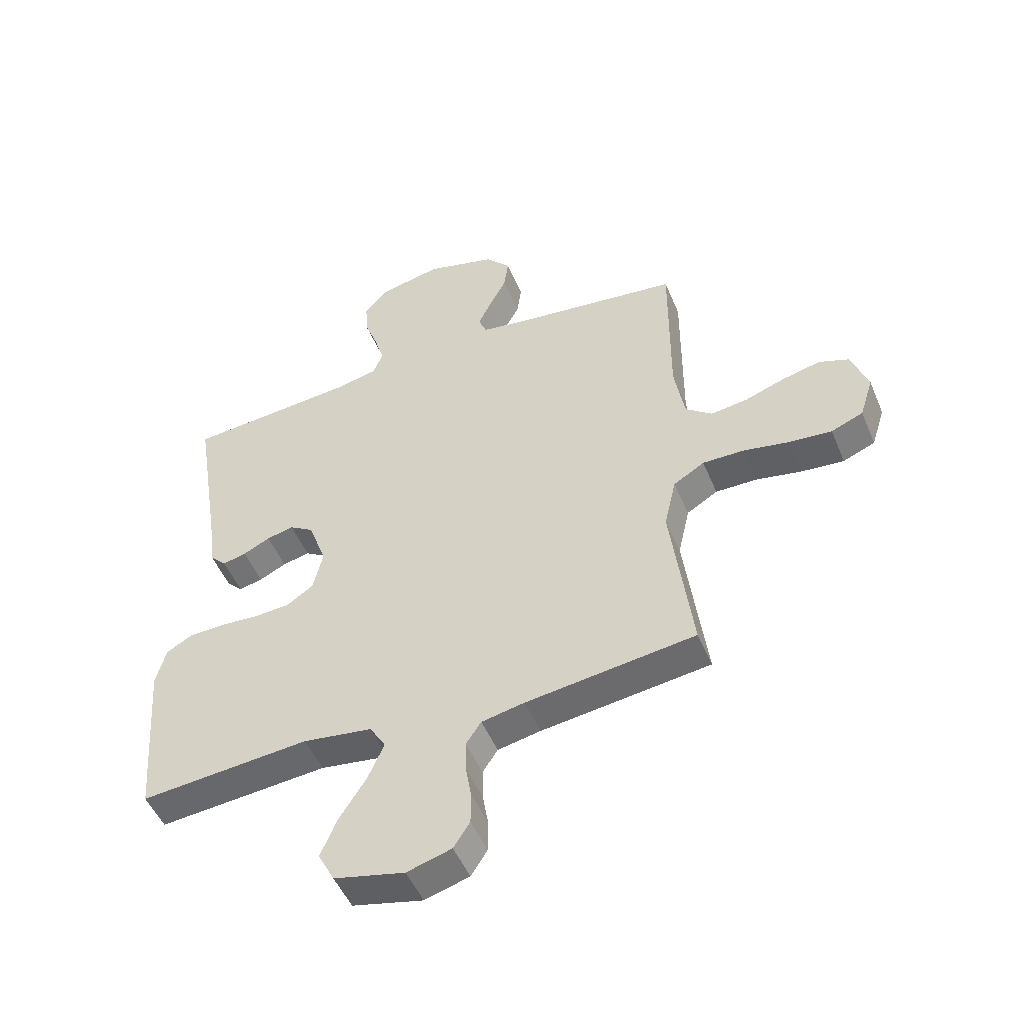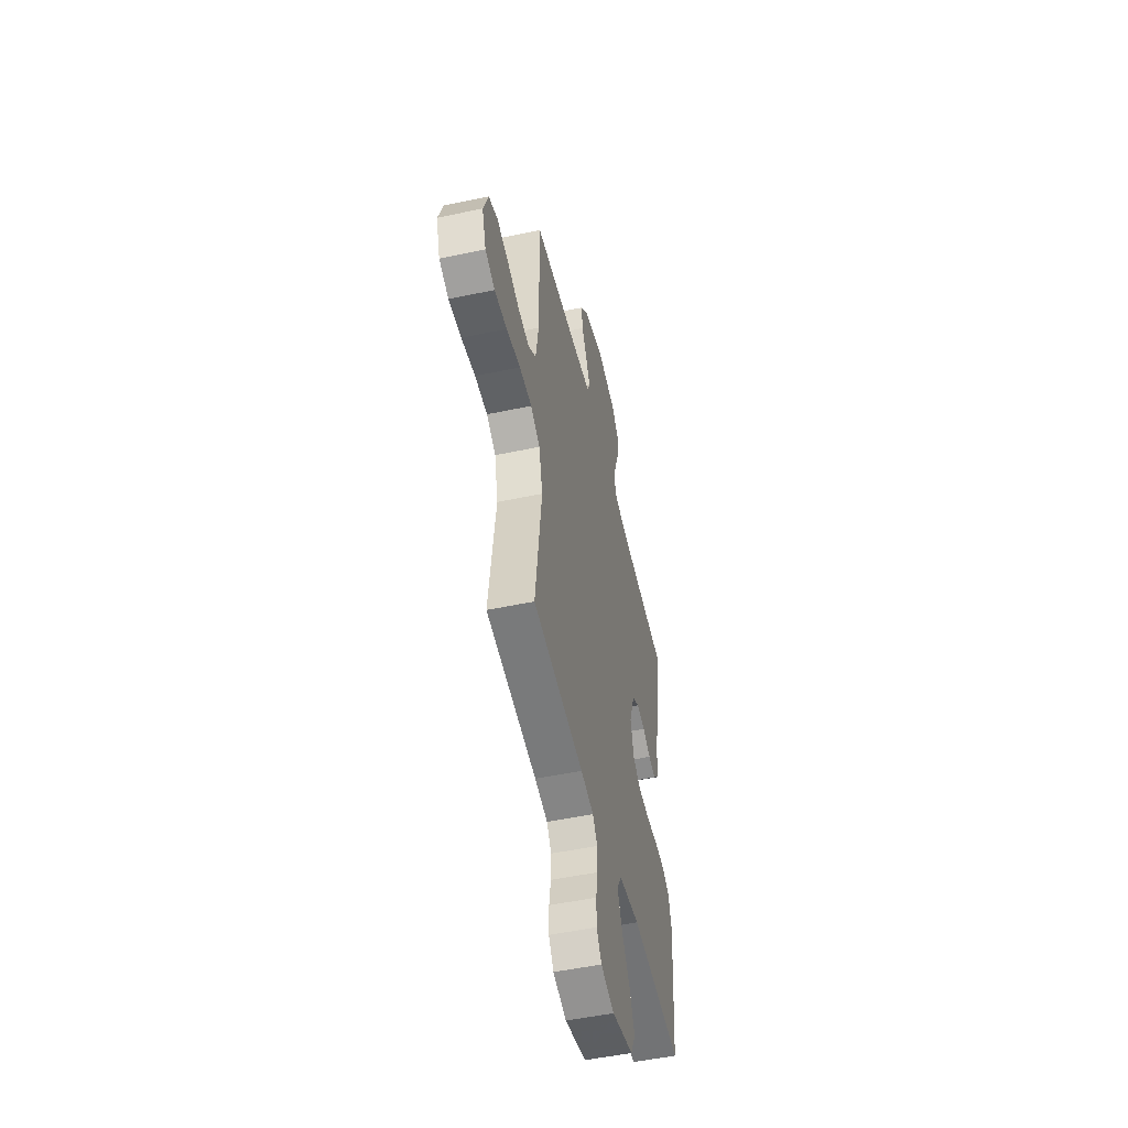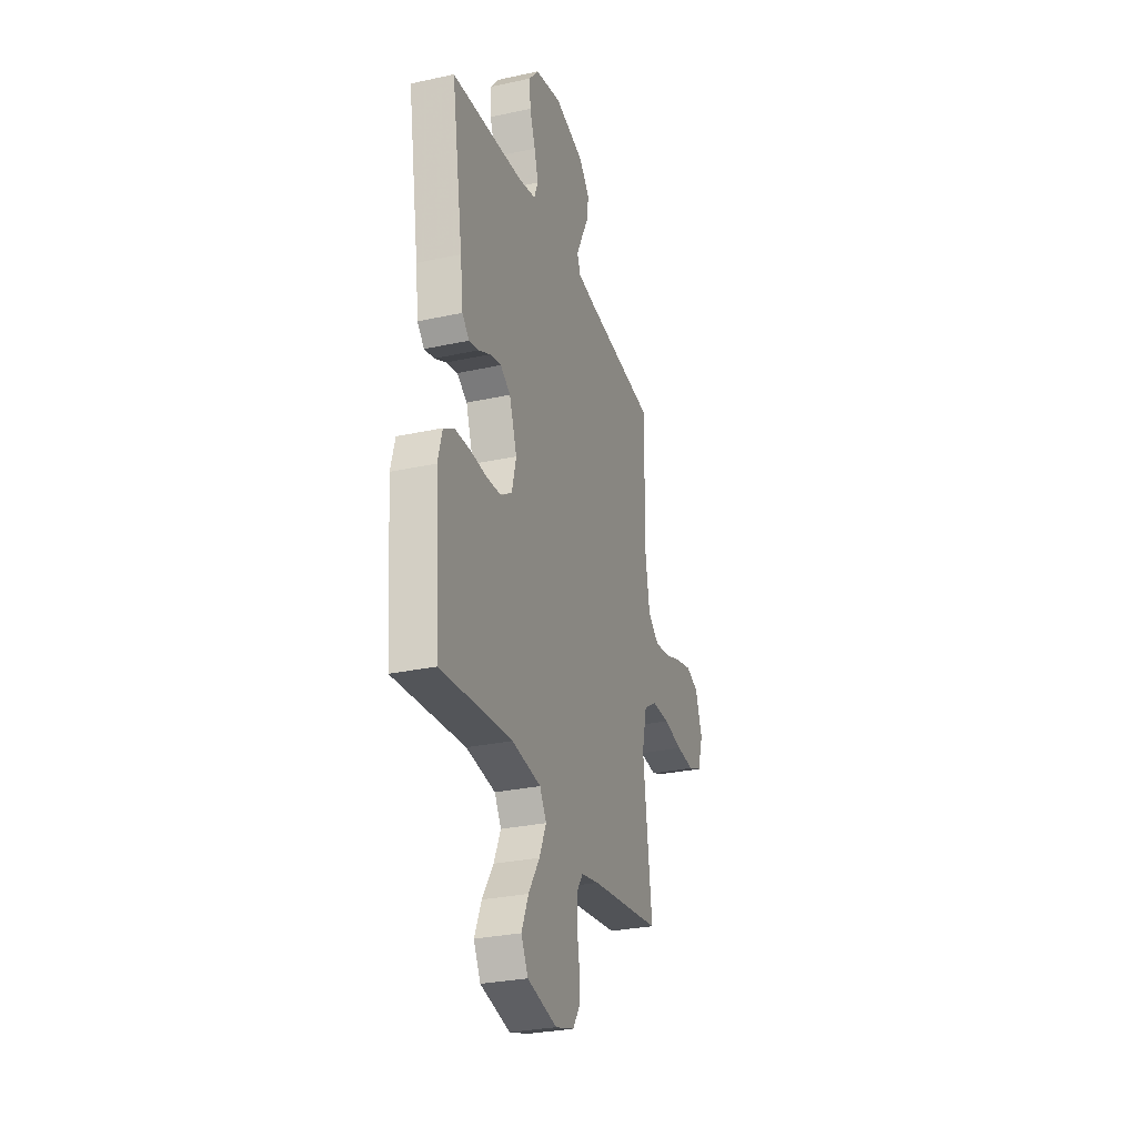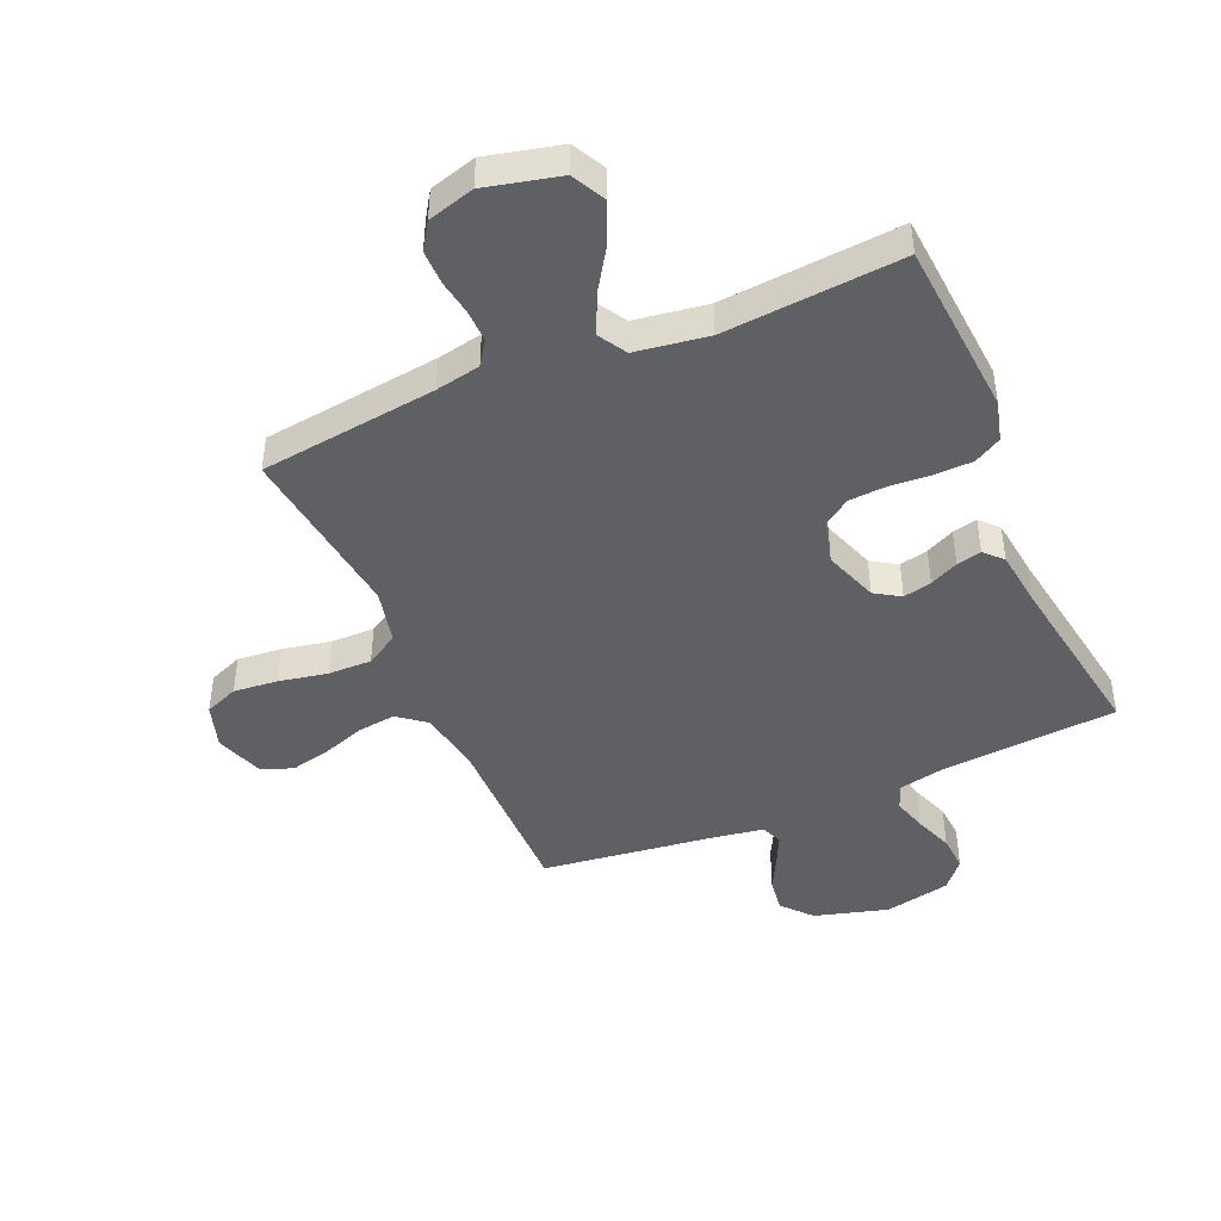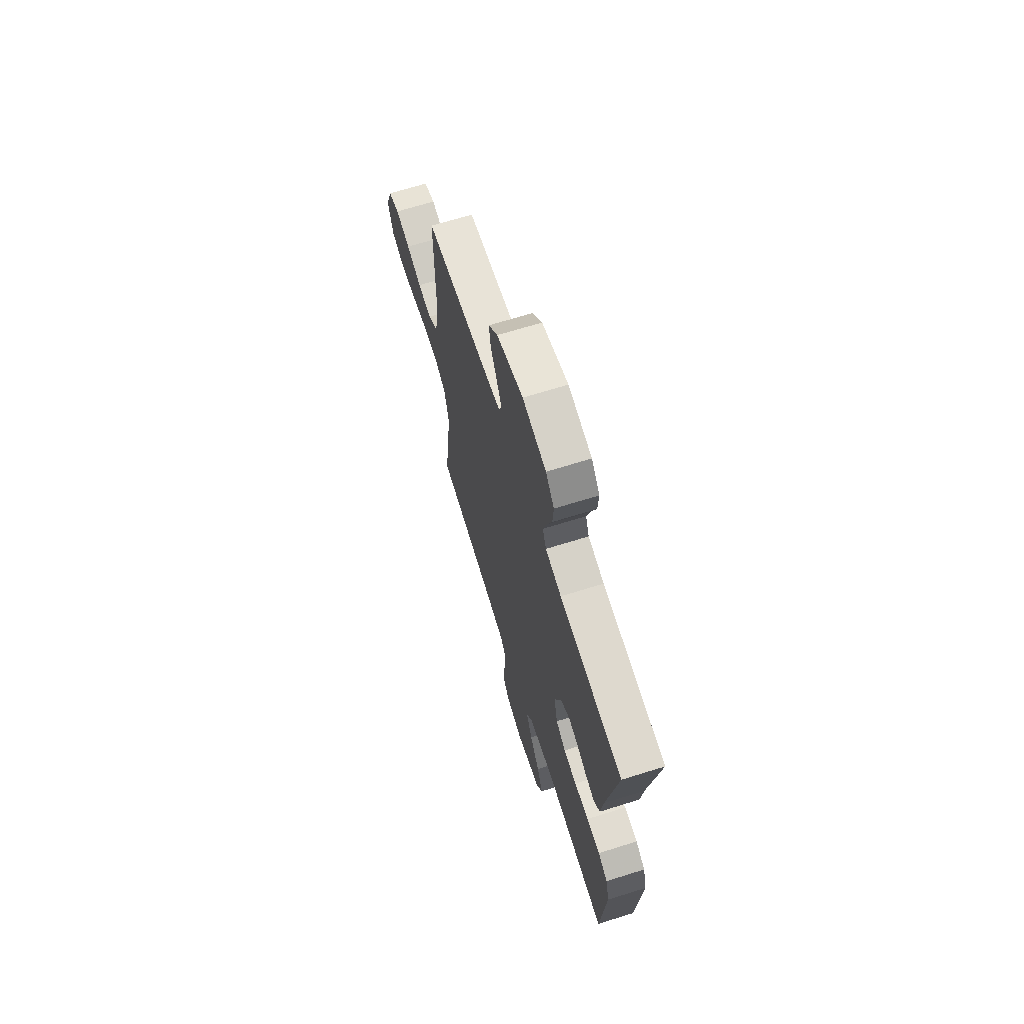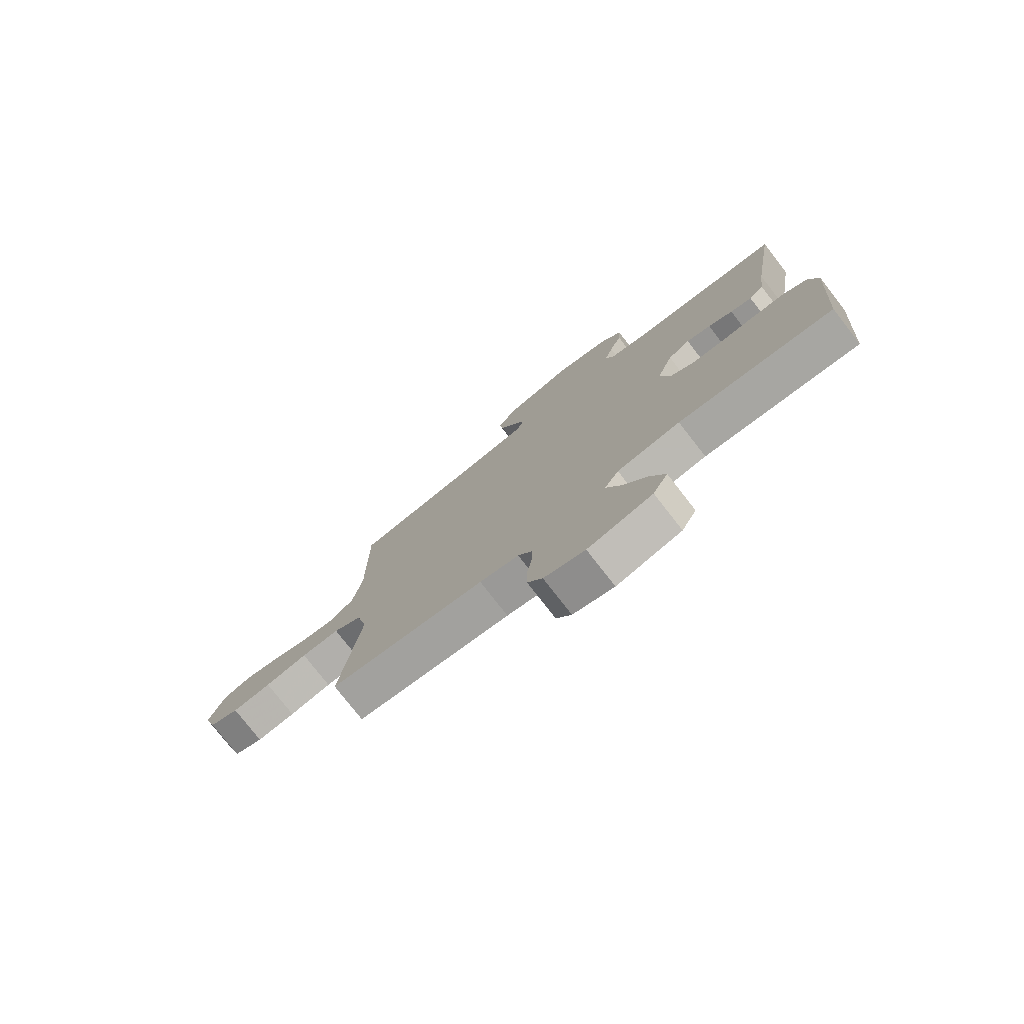
<metadata>
{"format":"obj","ext":"obj","renderer":"f3d","projection":"perspective","resolution":1024,"background":"white","views":[{"elev":-50.3,"azim":22.4,"up":"+Z"},{"elev":-51.2,"azim":103.0,"up":"+Z"},{"elev":-28.9,"azim":-71.9,"up":"+Z"},{"elev":-44.4,"azim":-156.7,"up":"+Y"},{"elev":67.5,"azim":-107.4,"up":"+Z"},{"elev":-77.6,"azim":-142.1,"up":"+Z"}]}
</metadata>
<code>
v 0.5 0.07 0.5
v 0.498 0.07 0.2
v 0.516 0.07 0.091
v 0.563 0.07 0.054
v 0.628 0.07 0.062
v 0.699 0.07 0.087
v 0.768 0.07 0.103
v 0.821 0.07 0.083
v 0.85 0.07 0
v 0.826 0.07 -0.076
v 0.769 0.07 -0.099
v 0.694 0.07 -0.092
v 0.612 0.07 -0.076
v 0.538 0.07 -0.075
v 0.483 0.07 -0.108
v 0.462 0.07 -0.2
v 0.5 0.07 -0.5
v 0.2 0.07 -0.538
v 0.124 0.07 -0.553
v 0.097 0.07 -0.593
v 0.098 0.07 -0.648
v 0.108 0.07 -0.708
v 0.108 0.07 -0.766
v 0.079 0.07 -0.811
v 0 0.07 -0.834
v -0.125 0.07 -0.804
v -0.154 0.07 -0.748
v -0.125 0.07 -0.679
v -0.078 0.07 -0.606
v -0.049 0.07 -0.54
v -0.077 0.07 -0.493
v -0.2 0.07 -0.475
v -0.5 0.07 -0.5
v -0.523 0.07 -0.2
v -0.505 0.07 -0.132
v -0.459 0.07 -0.106
v -0.395 0.07 -0.104
v -0.326 0.07 -0.109
v -0.263 0.07 -0.105
v -0.216 0.07 -0.074
v -0.198 0.07 0
v -0.23 0.07 0.091
v -0.273 0.07 0.118
v -0.321 0.07 0.107
v -0.369 0.07 0.084
v -0.411 0.07 0.074
v -0.44 0.07 0.104
v -0.452 0.07 0.2
v -0.5 0.07 0.5
v -0.2 0.07 0.524
v -0.124 0.07 0.54
v -0.107 0.07 0.583
v -0.124 0.07 0.641
v -0.148 0.07 0.706
v -0.152 0.07 0.767
v -0.112 0.07 0.814
v 0 0.07 0.838
v 0.125 0.07 0.803
v 0.169 0.07 0.753
v 0.161 0.07 0.695
v 0.131 0.07 0.637
v 0.107 0.07 0.587
v 0.121 0.07 0.551
v 0.2 0.07 0.538
v 0.5 0 0.5
v 0.498 0 0.2
v 0.516 0 0.091
v 0.563 0 0.054
v 0.628 0 0.062
v 0.699 0 0.087
v 0.768 0 0.103
v 0.821 0 0.083
v 0.85 0 0
v 0.826 0 -0.076
v 0.769 0 -0.099
v 0.694 0 -0.092
v 0.612 0 -0.076
v 0.538 0 -0.075
v 0.483 0 -0.108
v 0.462 0 -0.2
v 0.5 0 -0.5
v 0.2 0 -0.538
v 0.124 0 -0.553
v 0.097 0 -0.593
v 0.098 0 -0.648
v 0.108 0 -0.708
v 0.108 0 -0.766
v 0.079 0 -0.811
v 0 0 -0.834
v -0.125 0 -0.804
v -0.154 0 -0.748
v -0.125 0 -0.679
v -0.078 0 -0.606
v -0.049 0 -0.54
v -0.077 0 -0.493
v -0.2 0 -0.475
v -0.5 0 -0.5
v -0.523 0 -0.2
v -0.505 0 -0.132
v -0.459 0 -0.106
v -0.395 0 -0.104
v -0.326 0 -0.109
v -0.263 0 -0.105
v -0.216 0 -0.074
v -0.198 0 0
v -0.23 0 0.091
v -0.273 0 0.118
v -0.321 0 0.107
v -0.369 0 0.084
v -0.411 0 0.074
v -0.44 0 0.104
v -0.452 0 0.2
v -0.5 0 0.5
v -0.2 0 0.524
v -0.124 0 0.54
v -0.107 0 0.583
v -0.124 0 0.641
v -0.148 0 0.706
v -0.152 0 0.767
v -0.112 0 0.814
v 0 0 0.838
v 0.125 0 0.803
v 0.169 0 0.753
v 0.161 0 0.695
v 0.131 0 0.637
v 0.107 0 0.587
v 0.121 0 0.551
v 0.2 0 0.538
f 58 59 60 61
f 58 61 62
f 57 58 62
f 56 57 62 63
f 53 54 55 56
f 52 53 56 63
f 48 49 50
f 48 50 51
f 47 48 51
f 44 45 46 47
f 43 44 47 51
f 42 43 51 52
f 35 36 37 38
f 35 38 39
f 32 33 34 35
f 31 32 35 39
f 30 31 39 40
f 26 27 28 29
f 26 29 30
f 25 26 30
f 24 25 30
f 21 22 23 24
f 20 21 24 30
f 19 20 30 40
f 16 17 18
f 15 16 18 19
f 10 11 12 13
f 10 13 14
f 9 10 14
f 8 9 14
f 5 6 7 8
f 4 5 8 14
f 3 4 14 15
f 64 1 2
f 41 42 52 63
f 40 41 63 64
f 15 19 40 64
f 2 3 15 64
f 125 124 123 122
f 126 125 122
f 126 122 121
f 127 126 121 120
f 120 119 118 117
f 127 120 117 116
f 114 113 112
f 115 114 112
f 115 112 111
f 111 110 109 108
f 115 111 108 107
f 116 115 107 106
f 102 101 100 99
f 103 102 99
f 99 98 97 96
f 103 99 96 95
f 104 103 95 94
f 93 92 91 90
f 94 93 90
f 94 90 89
f 94 89 88
f 88 87 86 85
f 94 88 85 84
f 104 94 84 83
f 82 81 80
f 83 82 80 79
f 77 76 75 74
f 78 77 74
f 78 74 73
f 78 73 72
f 72 71 70 69
f 78 72 69 68
f 79 78 68 67
f 66 65 128
f 127 116 106 105
f 128 127 105 104
f 128 104 83 79
f 128 79 67 66
f 1 65 66 2
f 2 66 67 3
f 3 67 68 4
f 4 68 69 5
f 5 69 70 6
f 6 70 71 7
f 7 71 72 8
f 8 72 73 9
f 9 73 74 10
f 10 74 75 11
f 11 75 76 12
f 12 76 77 13
f 13 77 78 14
f 14 78 79 15
f 15 79 80 16
f 16 80 81 17
f 17 81 82 18
f 18 82 83 19
f 19 83 84 20
f 20 84 85 21
f 21 85 86 22
f 22 86 87 23
f 23 87 88 24
f 24 88 89 25
f 25 89 90 26
f 26 90 91 27
f 27 91 92 28
f 28 92 93 29
f 29 93 94 30
f 30 94 95 31
f 31 95 96 32
f 32 96 97 33
f 33 97 98 34
f 34 98 99 35
f 35 99 100 36
f 36 100 101 37
f 37 101 102 38
f 38 102 103 39
f 39 103 104 40
f 40 104 105 41
f 41 105 106 42
f 42 106 107 43
f 43 107 108 44
f 44 108 109 45
f 45 109 110 46
f 46 110 111 47
f 47 111 112 48
f 48 112 113 49
f 49 113 114 50
f 50 114 115 51
f 51 115 116 52
f 52 116 117 53
f 53 117 118 54
f 54 118 119 55
f 55 119 120 56
f 56 120 121 57
f 57 121 122 58
f 58 122 123 59
f 59 123 124 60
f 60 124 125 61
f 61 125 126 62
f 62 126 127 63
f 63 127 128 64
f 64 128 65 1

</code>
